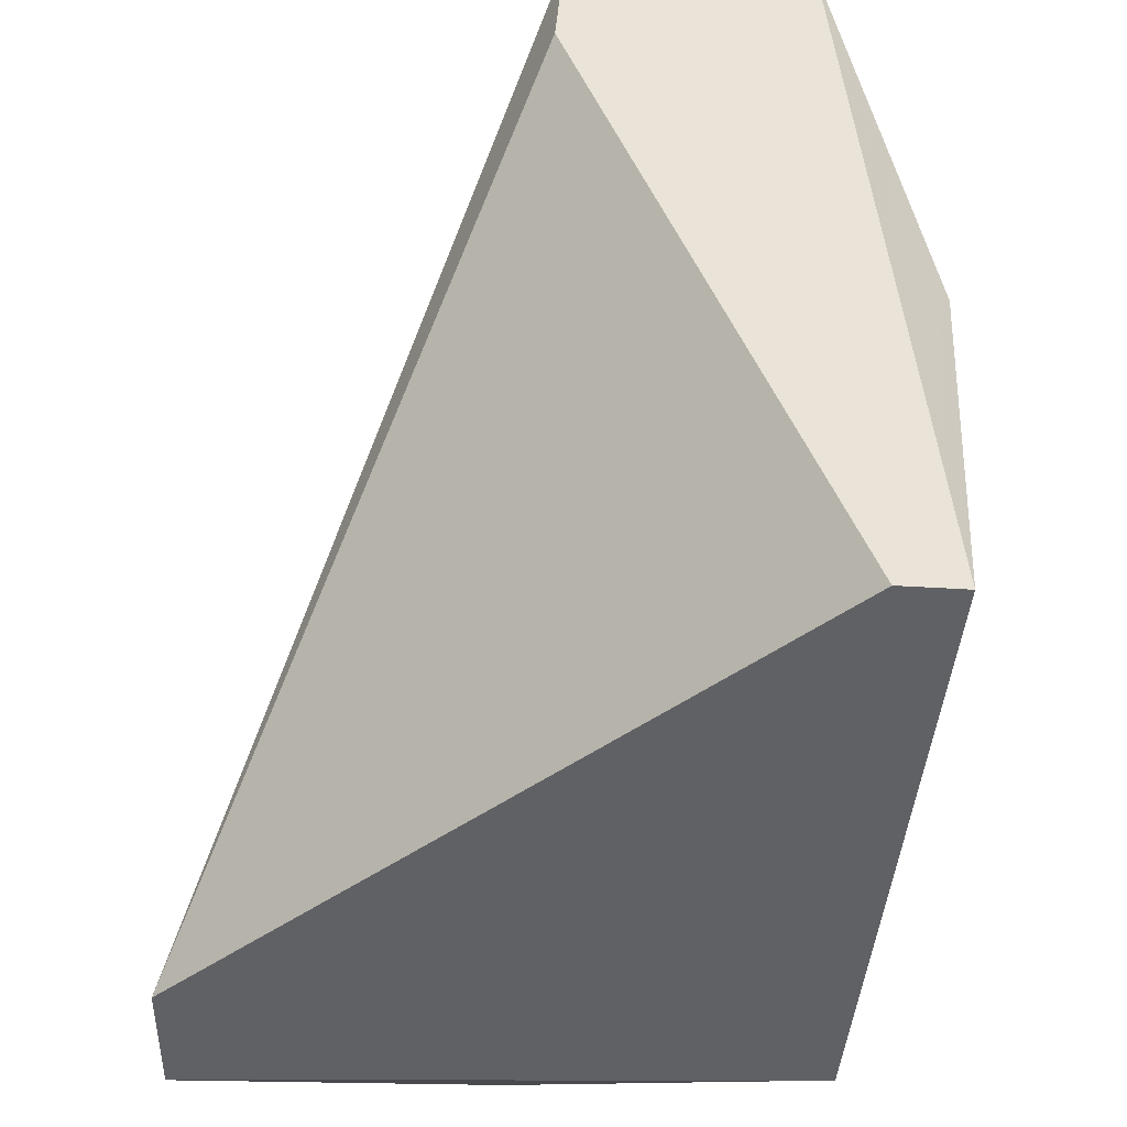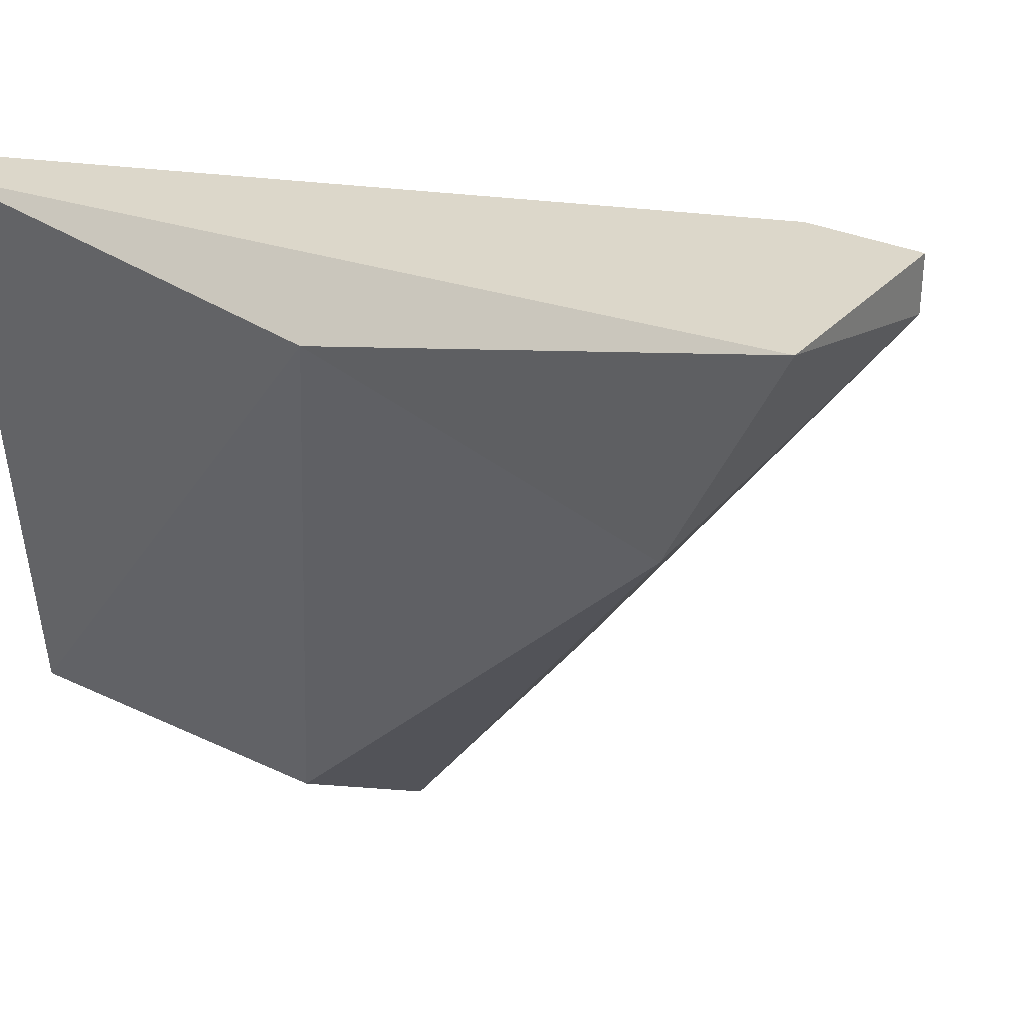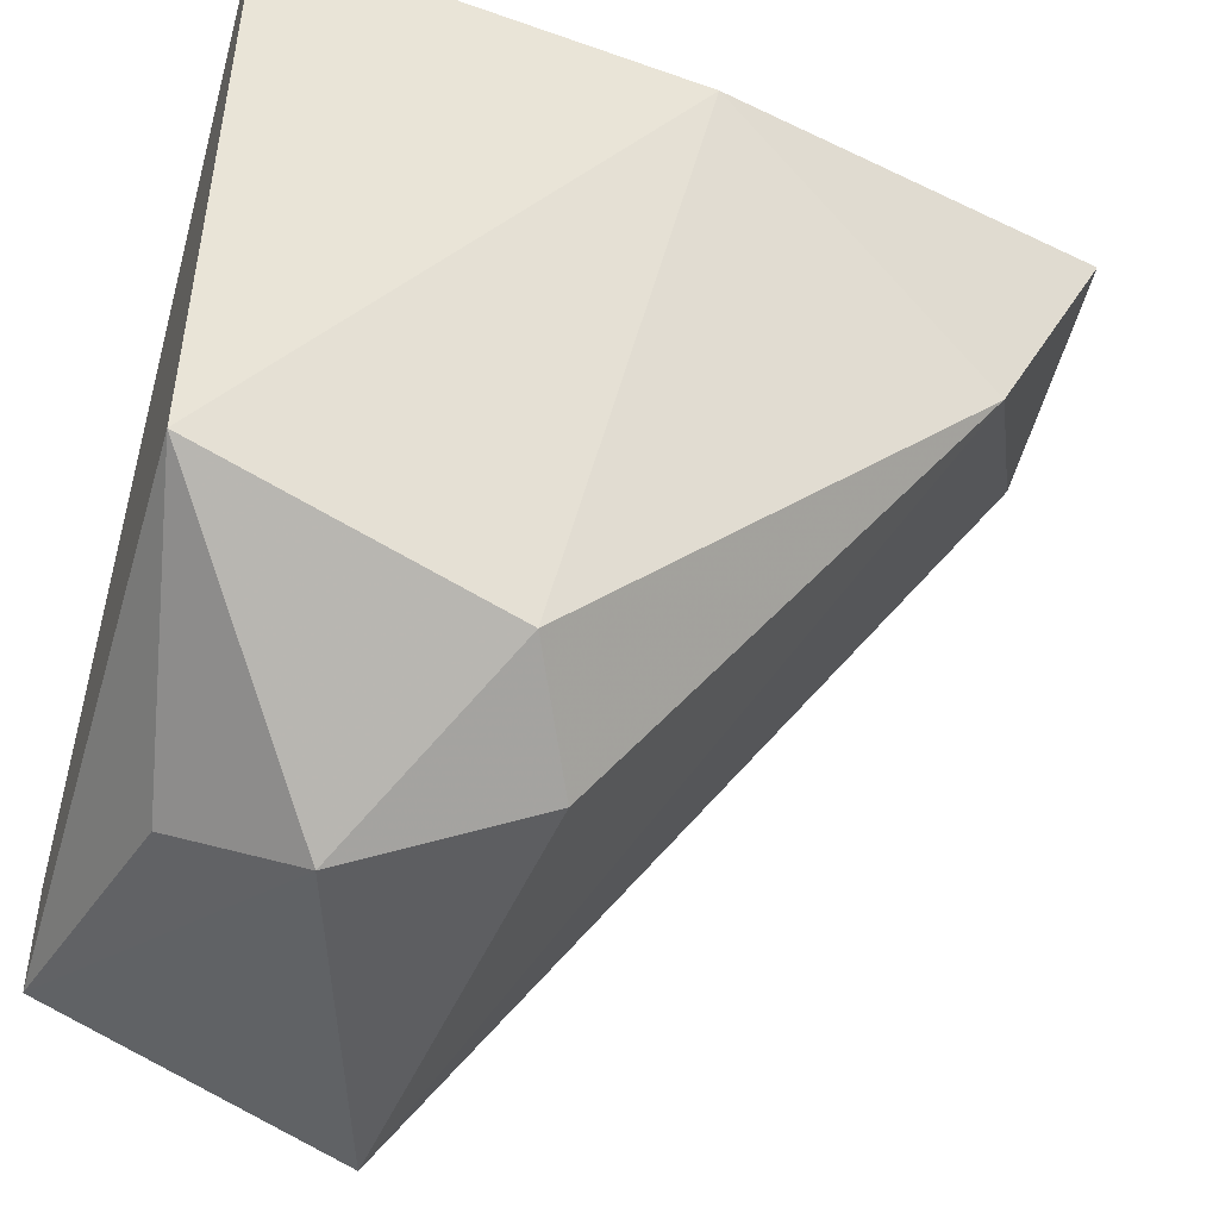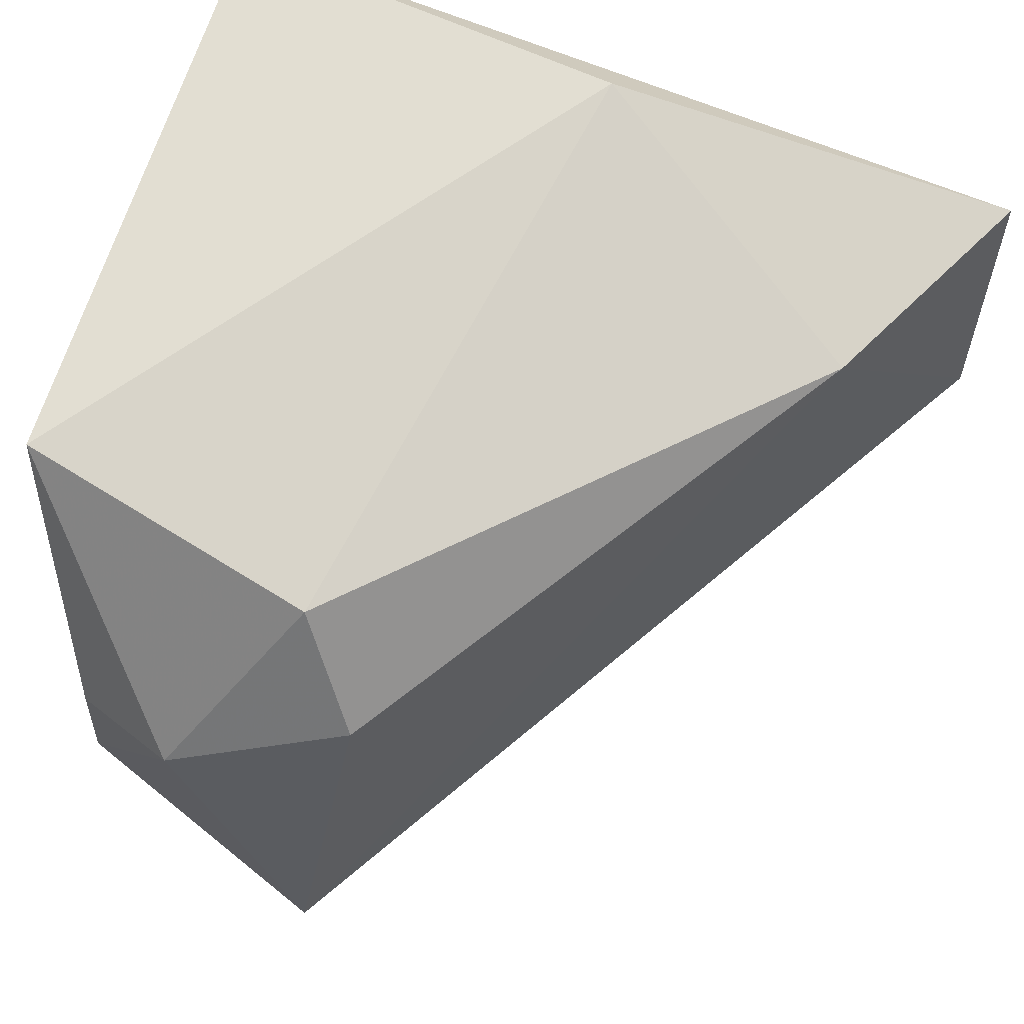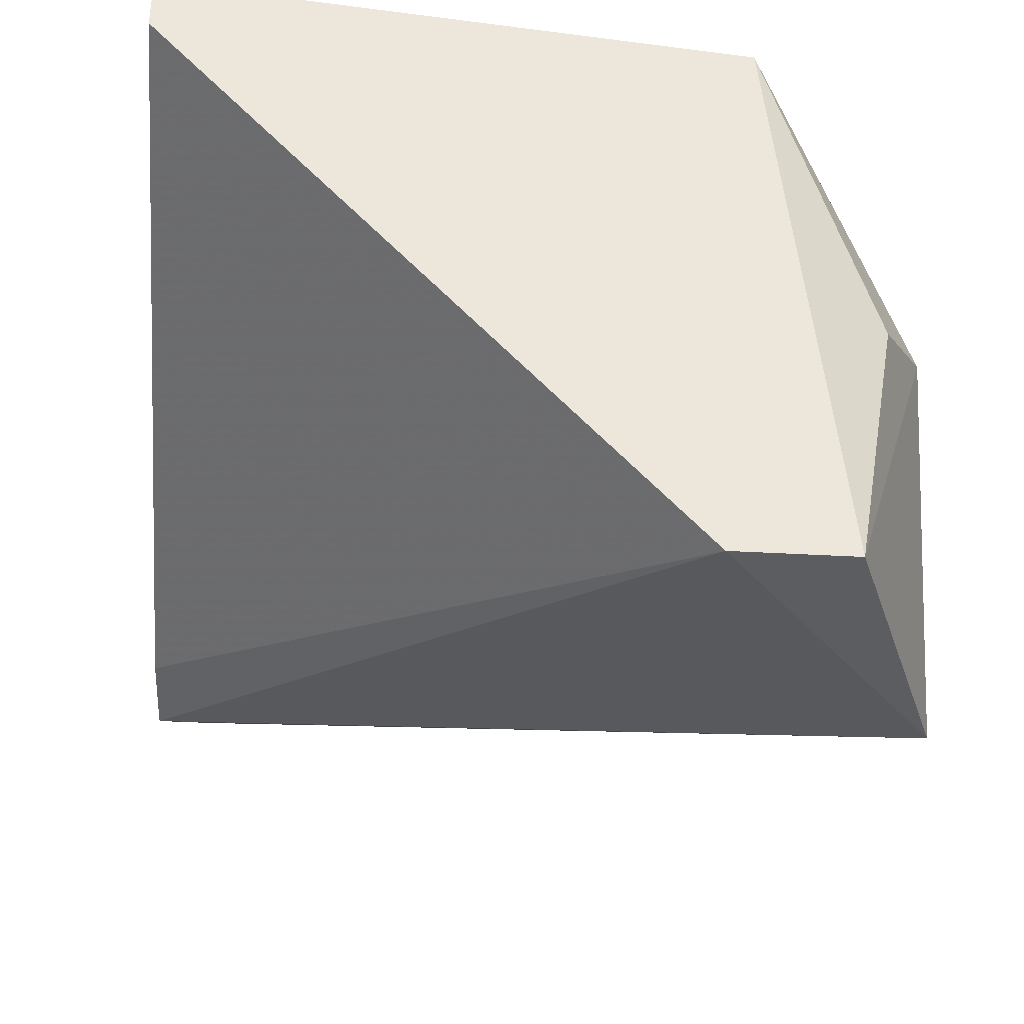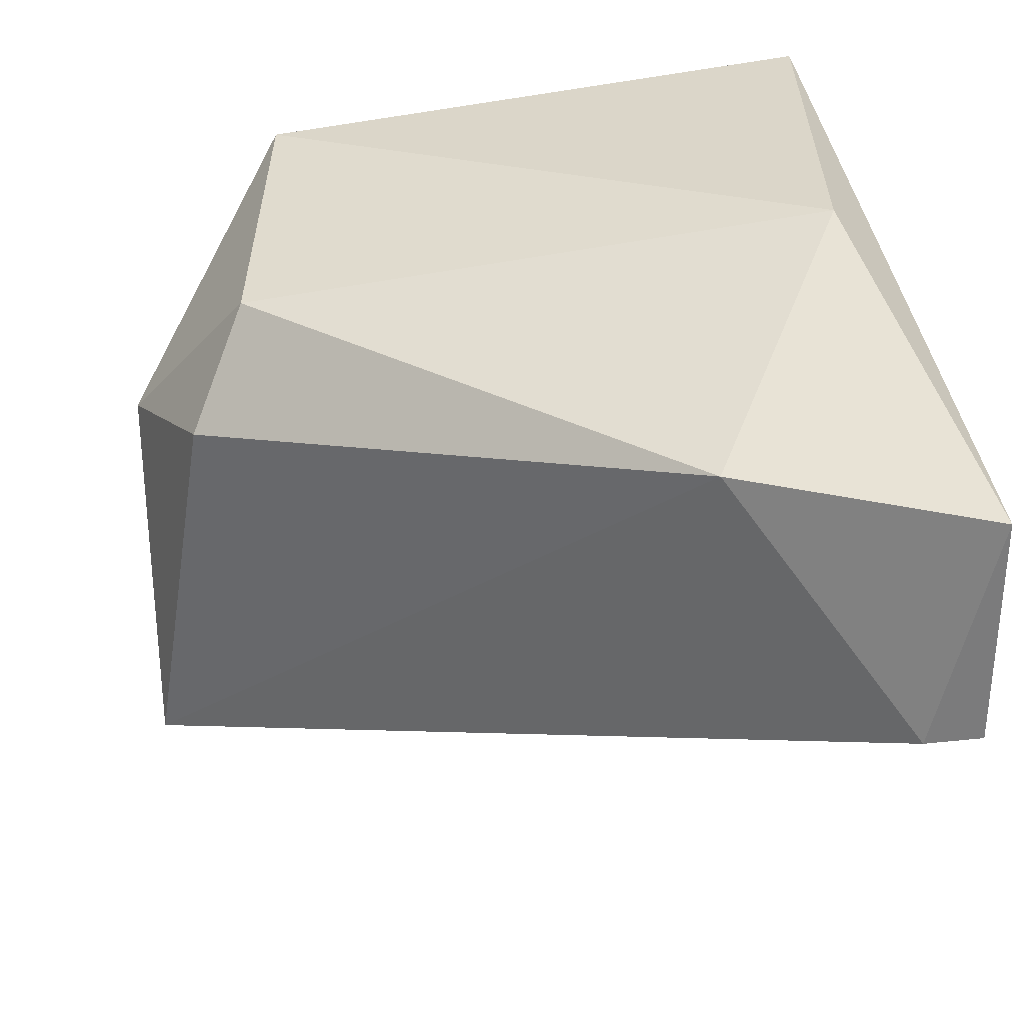
<metadata>
{"format":"obj","ext":"obj","renderer":"f3d","projection":"perspective","resolution":1024,"background":"white","views":[{"elev":43.2,"azim":-85.8,"up":"+Y"},{"elev":30.6,"azim":34.1,"up":"+Y"},{"elev":-46.6,"azim":-17.0,"up":"+Y"},{"elev":61.8,"azim":17.8,"up":"+Z"},{"elev":-35.4,"azim":-94.4,"up":"+Z"},{"elev":32.0,"azim":81.4,"up":"+Z"}]}
</metadata>
<code>
v -0.8389 0.2545 -0.1395
v -0.8102 0.281 -0.1307
v -0.8102 0.281 -0.1395
v -0.8411 0.281 -0.1284
v -0.8411 0.2611 -0.1505
v -0.8279 0.2545 -0.1351
v -0.8301 0.2523 -0.1505
v -0.8411 0.2589 -0.1284
v -0.8256 0.2788 -0.1262
v -0.8146 0.2722 -0.1307
v -0.8301 0.2567 -0.1307
v -0.8146 0.281 -0.1395
v -0.8411 0.281 -0.1262
v -0.8345 0.2523 -0.1373
v -0.8411 0.2567 -0.1505
v -0.8102 0.2788 -0.1395
f 10 7 16
f 2 3 4
f 5 3 7
f 4 5 8
f 6 7 10
f 2 9 10
f 9 8 11
f 10 9 11
f 6 10 11
f 4 3 12
f 5 4 12
f 3 5 12
f 2 4 13
f 4 8 13
f 9 2 13
f 8 9 13
f 7 6 14
f 8 1 14
f 6 11 14
f 11 8 14
f 5 7 15
f 1 8 15
f 8 5 15
f 14 1 15
f 7 14 15
f 3 2 16
f 7 3 16
f 2 10 16

</code>
